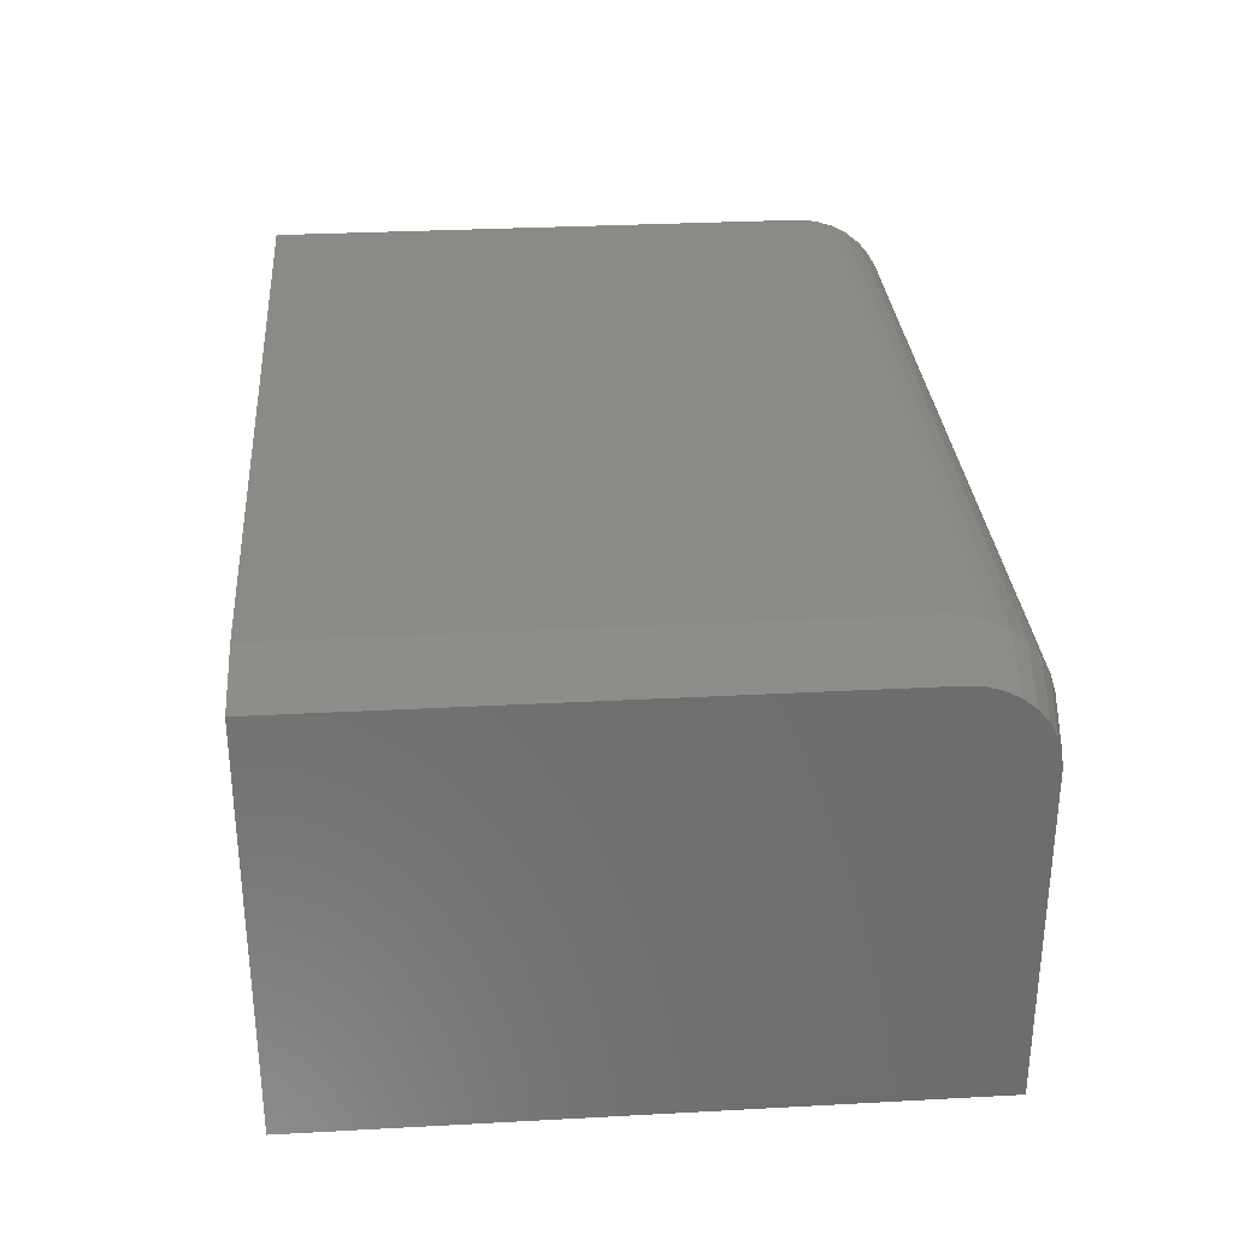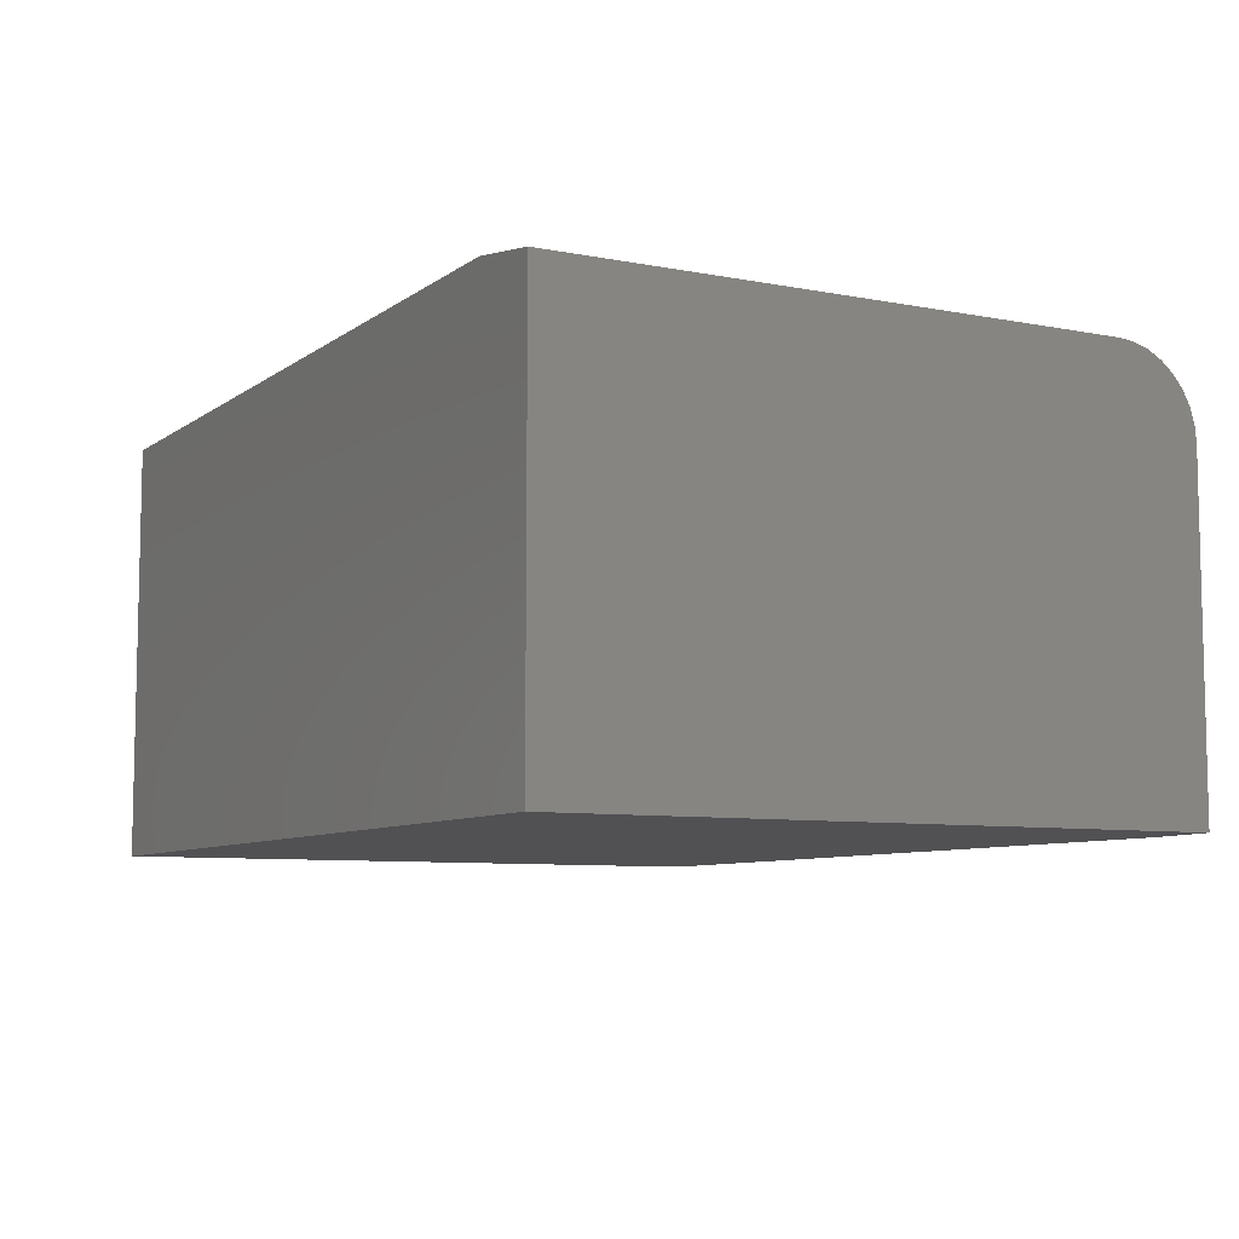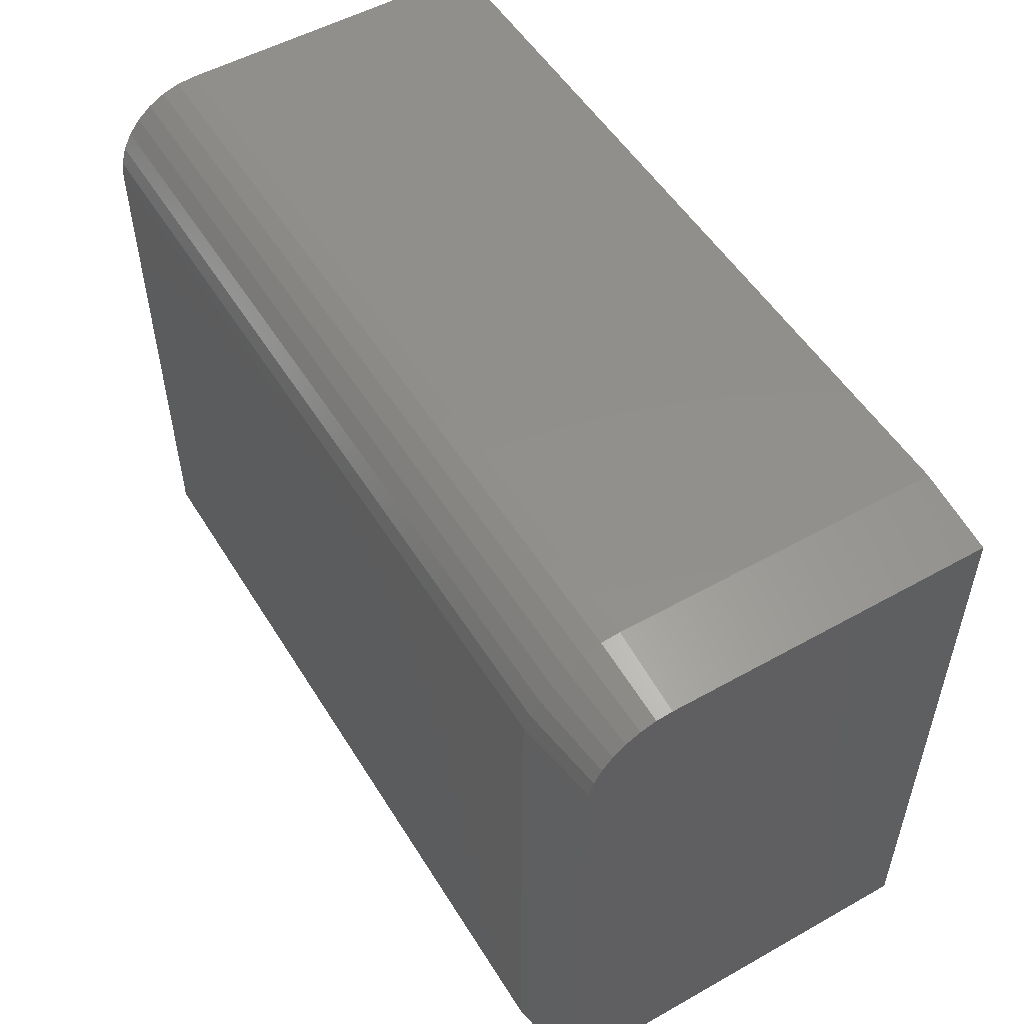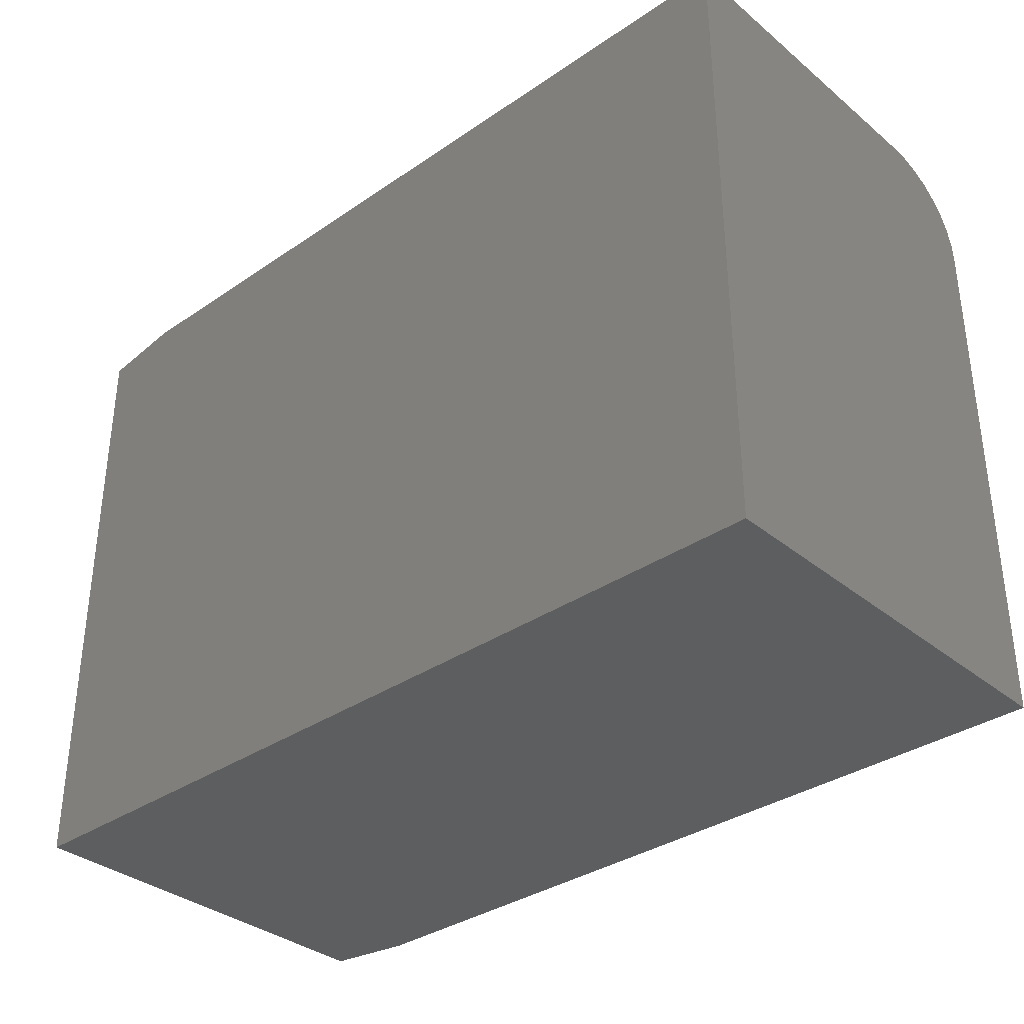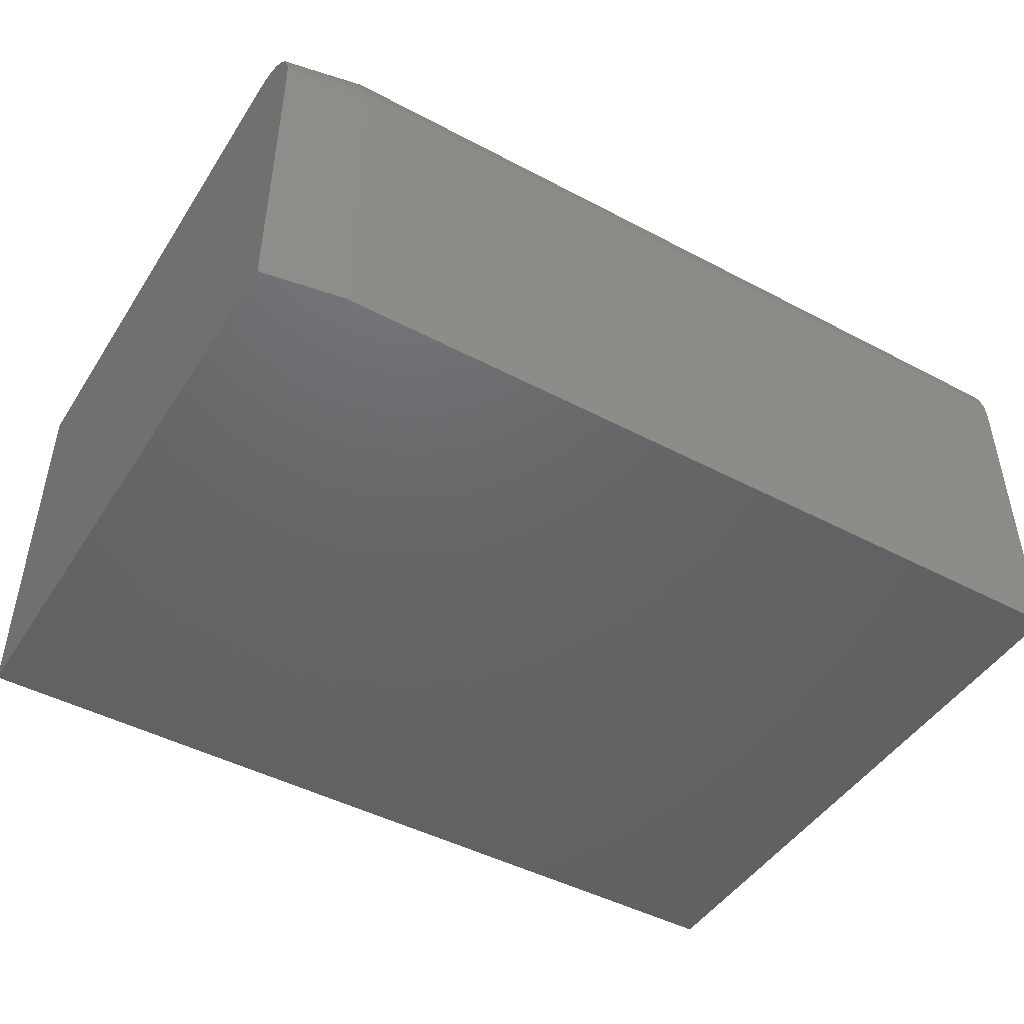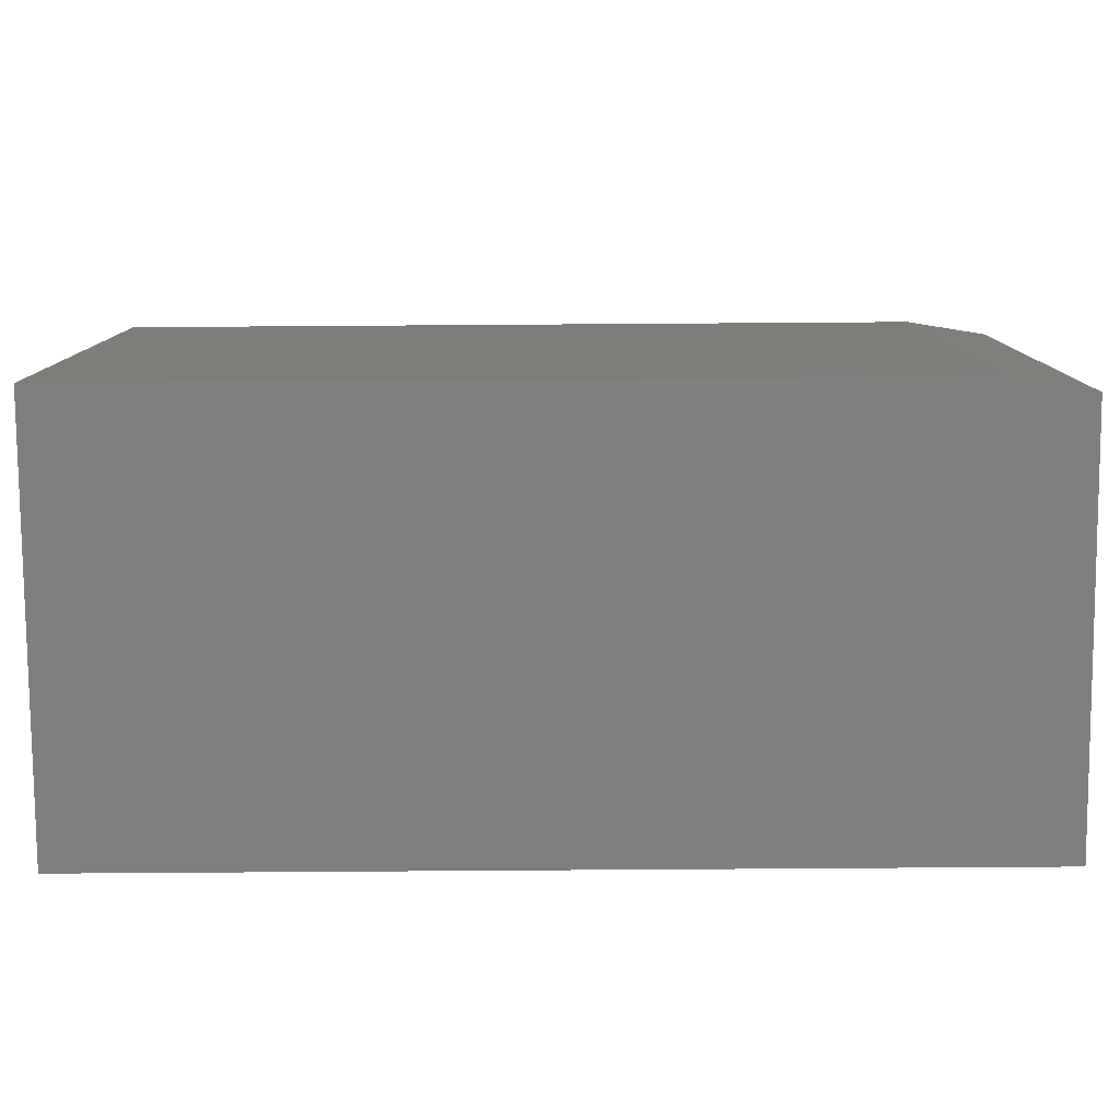
<metadata>
{"format":"stl","ext":"stl","renderer":"f3d","projection":"perspective","resolution":1024,"background":"white","views":[{"elev":30.9,"azim":85.6,"up":"+Z"},{"elev":-7.8,"azim":61.3,"up":"+Z"},{"elev":52.5,"azim":58.9,"up":"+Y"},{"elev":-34.5,"azim":-137.5,"up":"+Y"},{"elev":-46.4,"azim":148.9,"up":"+Z"},{"elev":-79.5,"azim":0.4,"up":"+Y"}]}
</metadata>
<code>
# stl→obj: 35 verts, 66 faces
v 0.4766 0.285 0.375
v -0.4609 0.285 0.375
v 0.4766 0.2829 0.3963
v -0.4609 0.2829 0.3963
v 0.4766 0.2767 0.4169
v -0.4609 0.2767 0.4169
v 0.4766 0.2666 0.4358
v -0.4609 0.2666 0.4358
v 0.4766 0.253 0.4523
v -0.4609 0.253 0.4523
v 0.4766 0.2364 0.4659
v -0.4609 0.2364 0.4659
v 0.4766 0.2175 0.476
v -0.4609 0.2175 0.476
v 0.4766 0.197 0.4823
v -0.4609 0.197 0.4823
v 0.4766 0.1757 0.4844
v -0.4609 0.1757 0.4844
v -0.4609 -0.4531 0.4844
v 0.4766 -0.4531 0.4844
v 0.4766 0.285 0
v -0.4609 0.285 0
v 0.5703 0.2694 0
v 0.5703 0.2694 0.375
v 0.5703 0.2676 0.3933
v 0.5703 0.2623 0.4109
v 0.5703 0.2536 0.4271
v 0.5703 0.2419 0.4413
v 0.5703 0.2277 0.4529
v 0.5703 0.2115 0.4616
v 0.5703 0.1939 0.4669
v 0.5703 0.1757 0.4688
v 0.5703 -0.4531 0.4688
v 0.5703 -0.4531 0
v -0.4609 -0.4531 0
f 1 2 3
f 3 2 4
f 3 4 5
f 5 4 6
f 5 6 7
f 7 6 8
f 7 8 9
f 9 8 10
f 9 10 11
f 11 10 12
f 11 12 13
f 13 12 14
f 13 14 15
f 15 14 16
f 15 16 17
f 17 16 18
f 19 20 18
f 18 20 17
f 1 21 2
f 2 21 22
f 23 24 25
f 23 25 26
f 23 26 27
f 23 27 28
f 23 28 29
f 23 29 30
f 23 30 31
f 23 31 32
f 23 32 33
f 23 33 34
f 21 23 22
f 22 23 34
f 22 34 35
f 19 35 20
f 20 35 34
f 20 34 33
f 24 23 1
f 1 23 21
f 33 32 20
f 20 32 17
f 9 27 7
f 7 27 26
f 7 26 5
f 5 26 25
f 5 25 3
f 3 25 24
f 3 24 1
f 27 9 28
f 28 9 11
f 28 11 29
f 29 11 13
f 29 13 30
f 30 13 15
f 30 15 31
f 31 15 17
f 31 17 32
f 18 16 14
f 18 14 12
f 18 12 10
f 18 10 8
f 18 8 6
f 18 6 4
f 18 4 2
f 18 2 22
f 18 22 35
f 18 35 19

</code>
